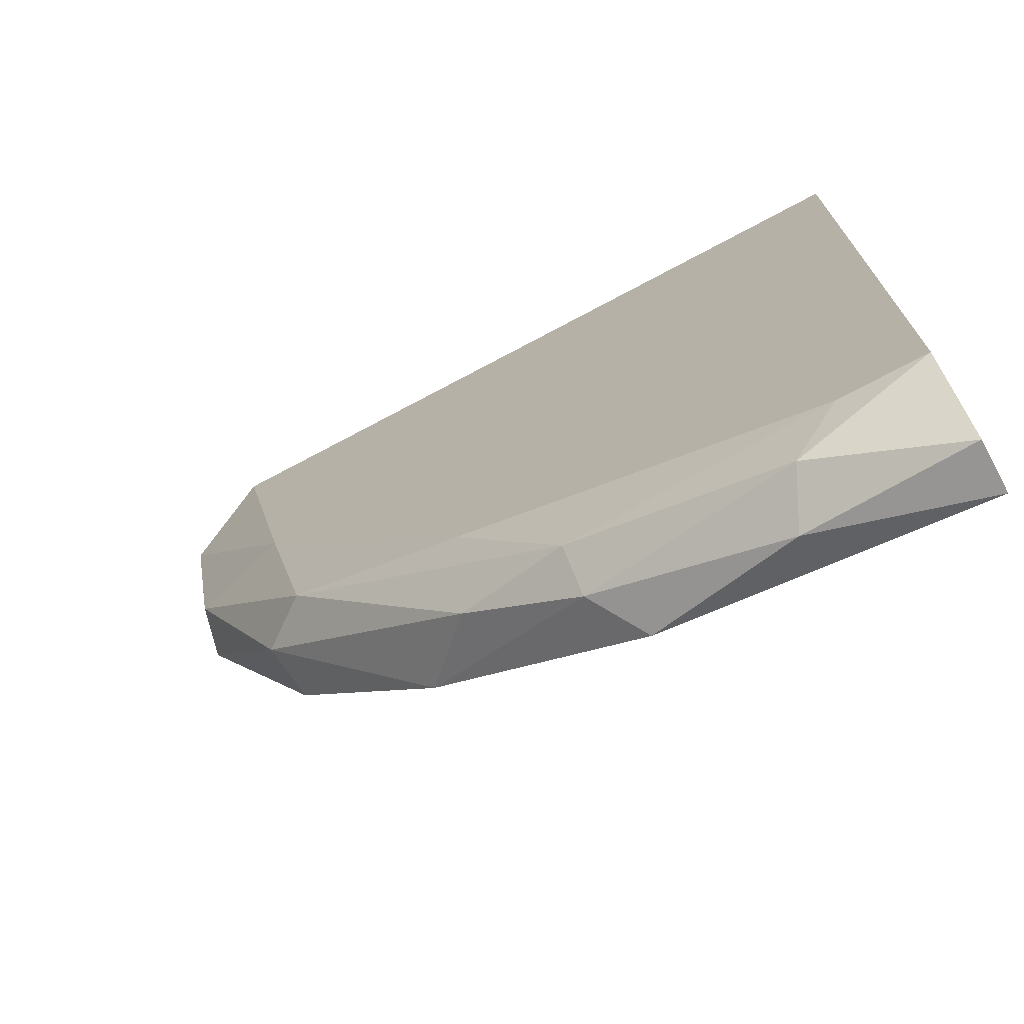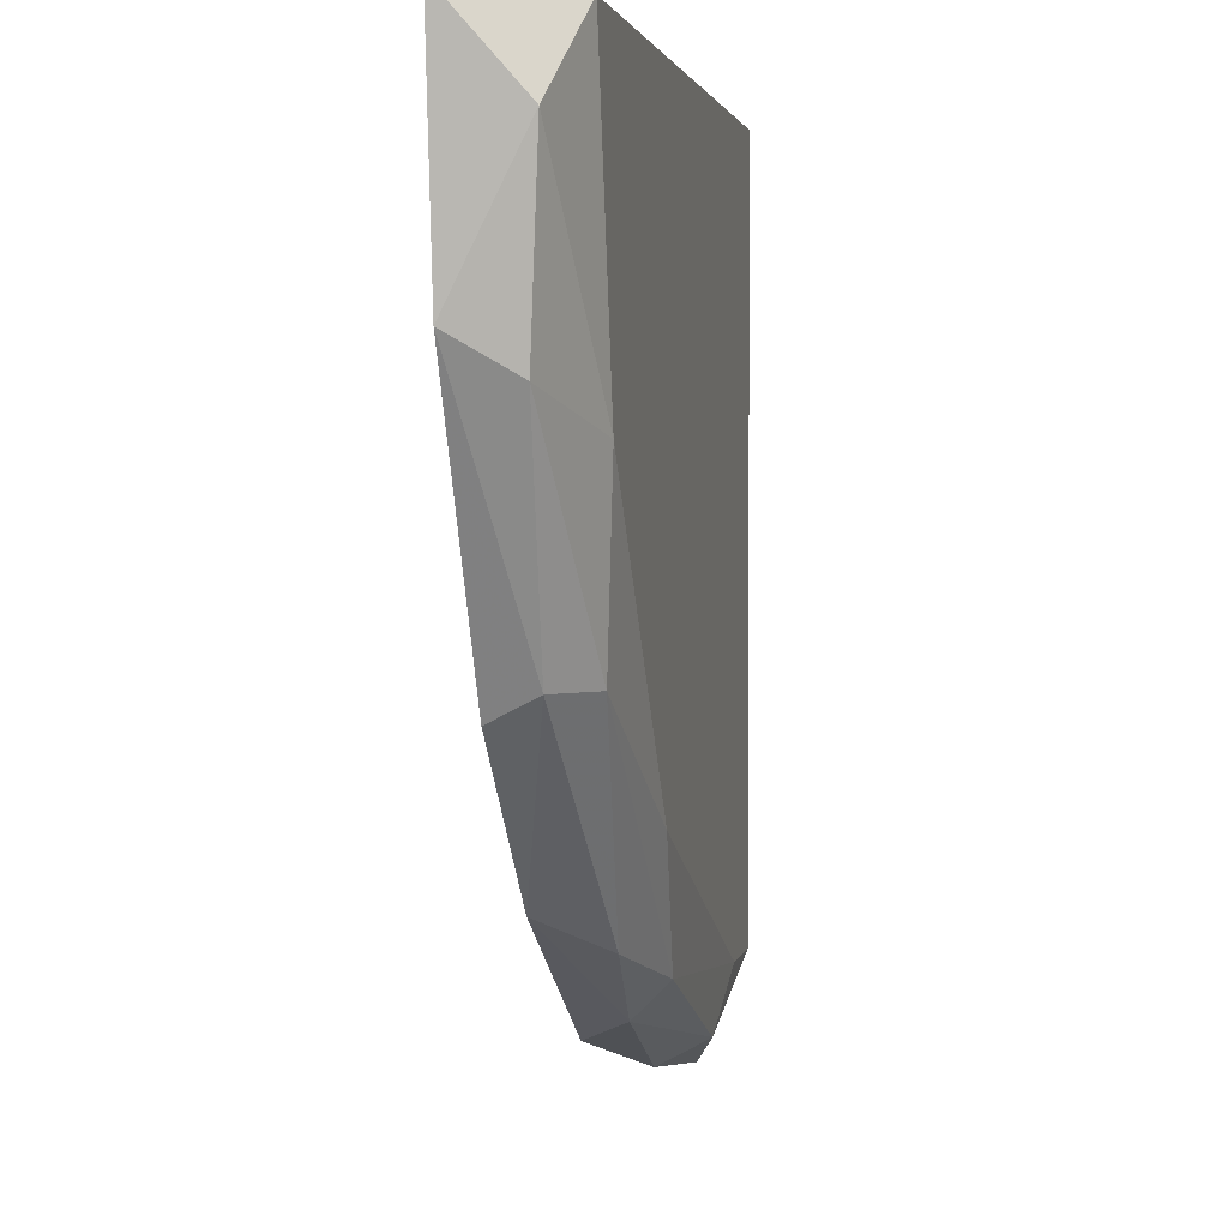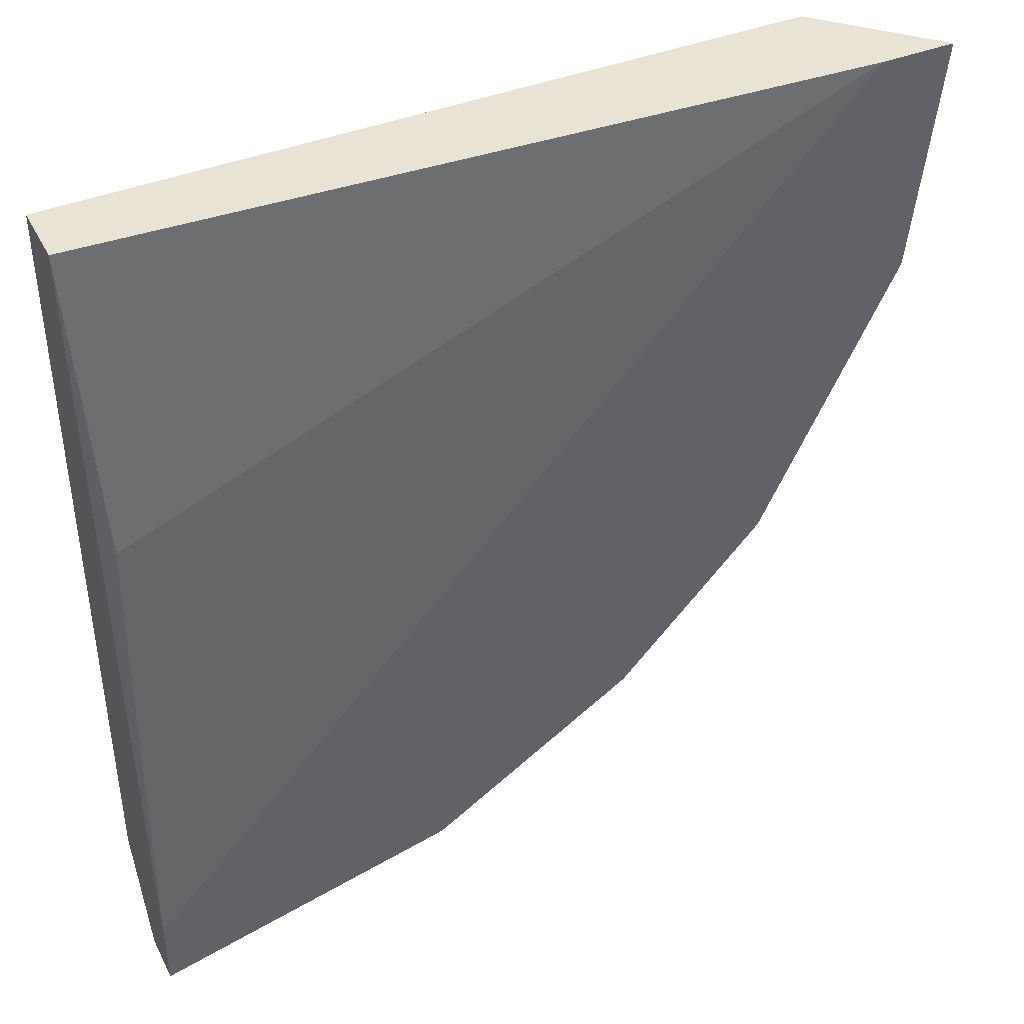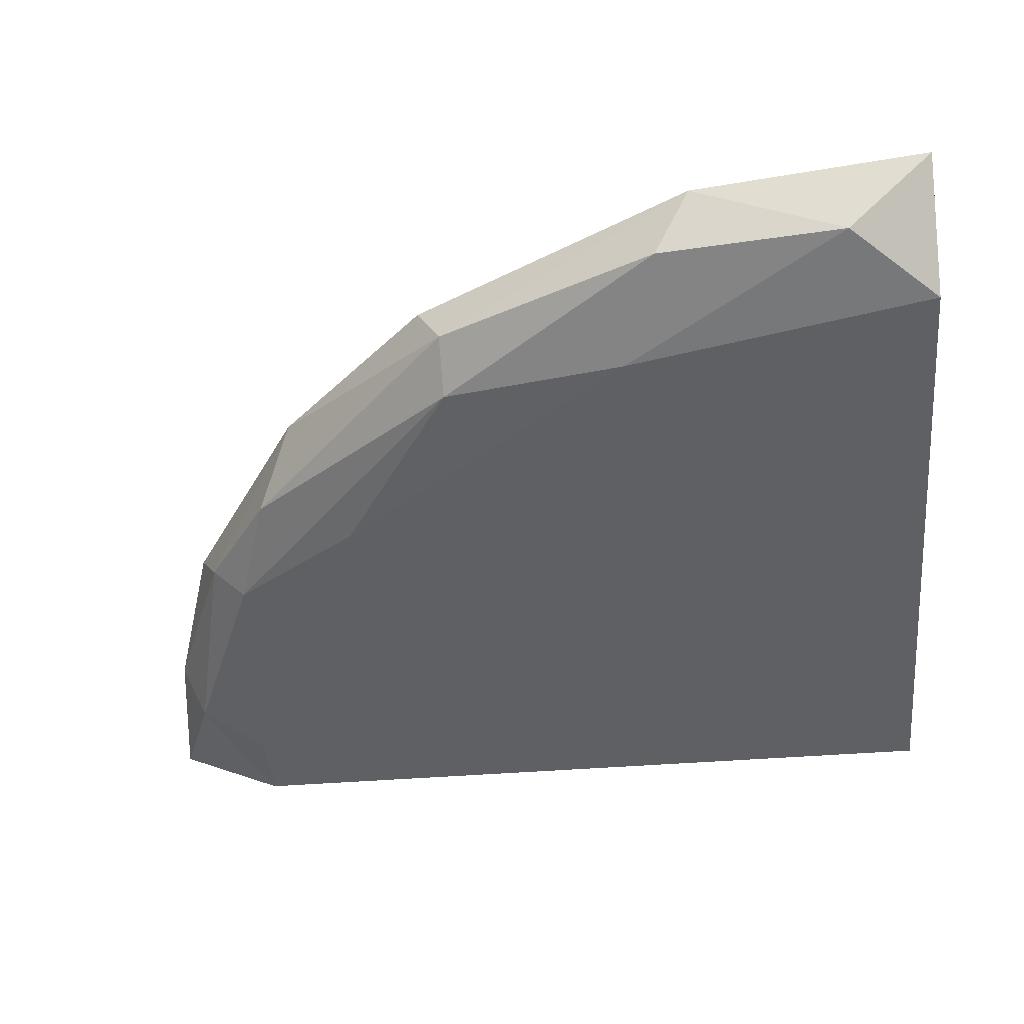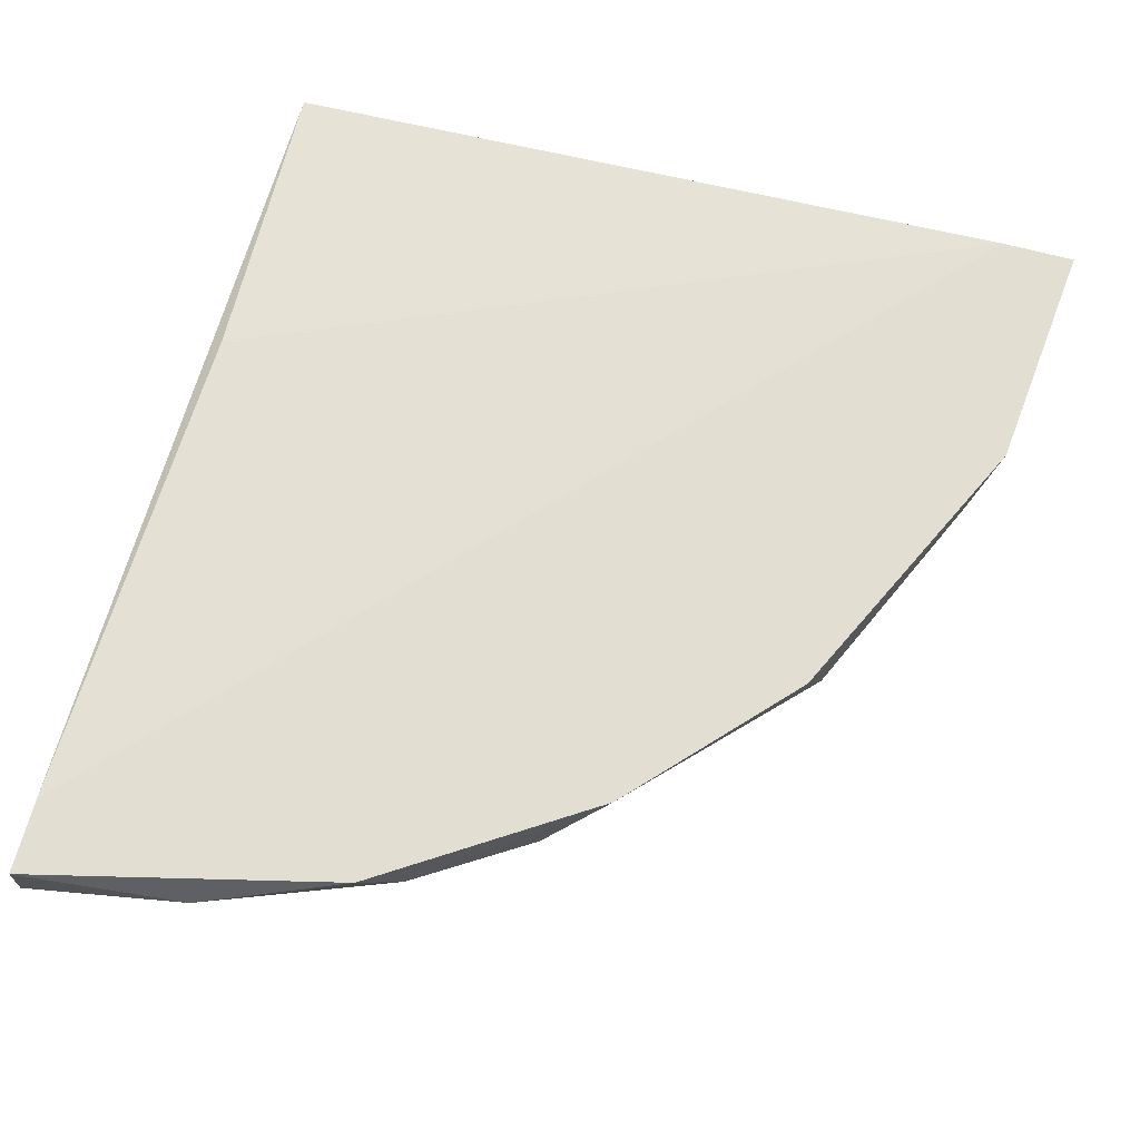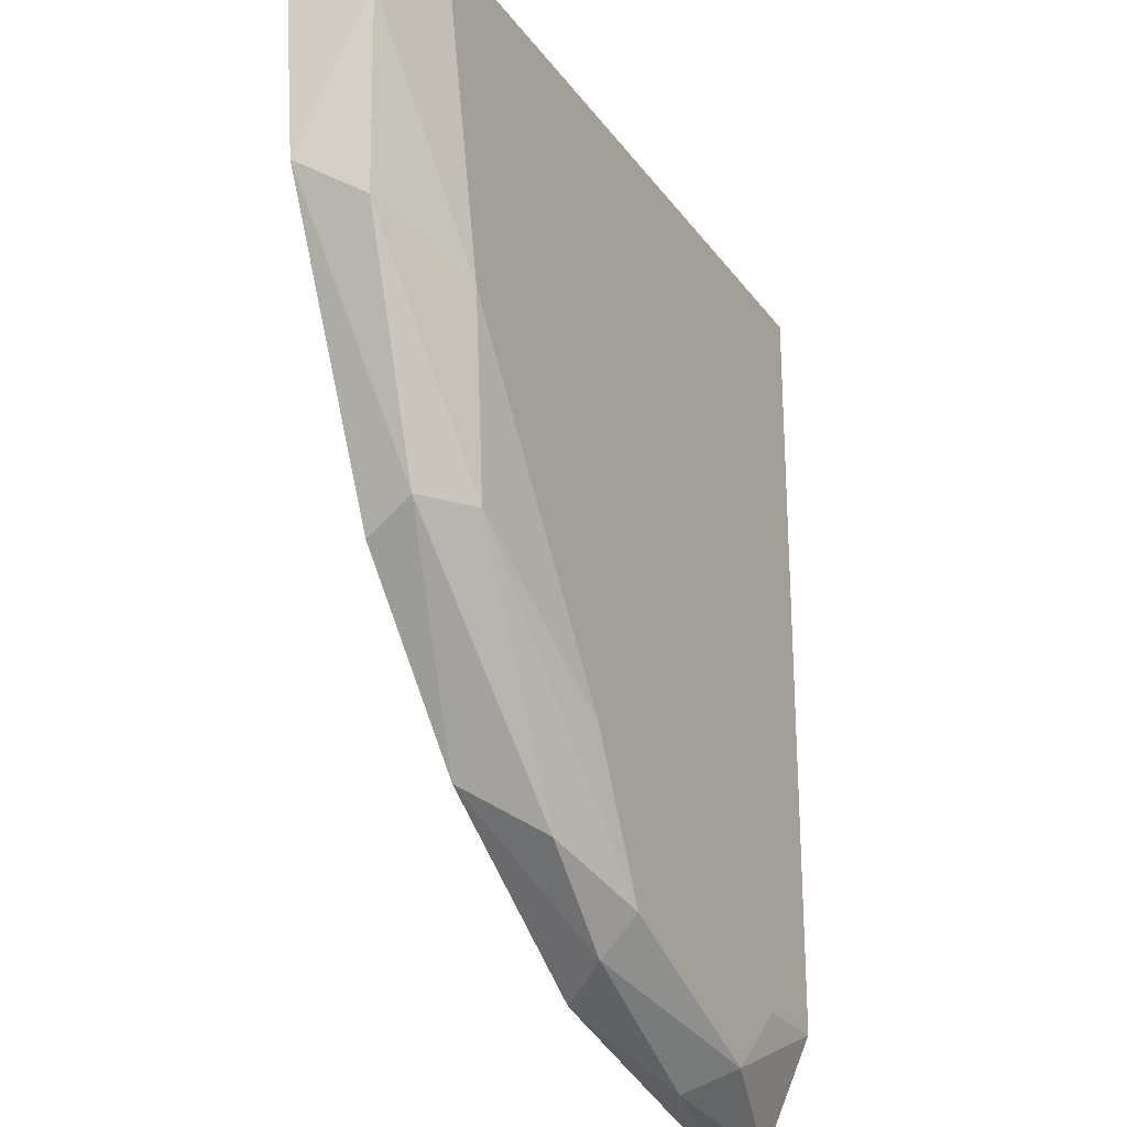
<metadata>
{"format":"obj","ext":"obj","renderer":"f3d","projection":"perspective","resolution":1024,"background":"white","views":[{"elev":-73.0,"azim":-151.9,"up":"+Y"},{"elev":2.0,"azim":101.1,"up":"+Y"},{"elev":42.0,"azim":-25.4,"up":"+Y"},{"elev":-43.1,"azim":95.4,"up":"+Z"},{"elev":67.5,"azim":15.0,"up":"+Z"},{"elev":-25.3,"azim":117.2,"up":"+Y"}]}
</metadata>
<code>
v -0.006917 -0.07111 0.008538
v -0.02559 -0.08149 0.007155
v -0.02559 -0.08149 0.008538
v -0.02559 -0.05659 0.007501
v -0.005187 -0.05659 0.005772
v -0.00242 -0.05659 0.008538
v -0.02316 -0.07837 0.005772
v -0.02559 -0.05659 0.005772
v -0.007953 -0.07042 0.006118
v -0.0159 -0.07872 0.007155
v -0.02524 -0.06524 0.008192
v -0.003804 -0.0642 0.00681
v -0.01694 -0.07941 0.008538
v -0.01314 -0.07387 0.005772
v -0.02559 -0.07837 0.005772
v -0.02178 -0.0801 0.006118
v -0.0128 -0.07664 0.00681
v -0.004497 -0.05659 0.008538
v -0.003114 -0.06316 0.008538
v -0.003114 -0.05901 0.006464
v -0.00657 -0.07042 0.007155
v -0.006917 -0.06524 0.005772
v -0.01107 -0.07561 0.008538
v -0.02109 -0.08079 0.007501
v -0.02559 -0.07941 0.008538
v -0.0159 -0.07768 0.006118
f 13 3 24
f 20 12 22
f 5 20 22
f 1 13 23
f 13 10 23
f 10 17 23
f 21 1 23
f 17 21 23
f 3 2 24
f 9 14 22
f 16 7 26
f 16 10 24
f 4 3 25
f 11 4 25
f 3 18 25
f 18 11 25
f 7 14 26
f 14 9 26
f 10 16 26
f 14 5 22
f 9 17 26
f 10 13 24
f 12 9 22
f 2 16 24
f 19 1 21
f 12 19 21
f 17 10 26
f 2 3 4
f 5 4 6
f 5 7 8
f 2 4 8
f 4 5 8
f 1 3 13
f 7 5 14
f 8 7 15
f 2 8 15
f 3 1 6
f 15 7 16
f 2 15 16
f 17 9 21
f 9 12 21
f 5 6 20
f 6 19 20
f 6 1 19
f 4 11 18
f 6 4 18
f 3 6 18
f 19 12 20

</code>
